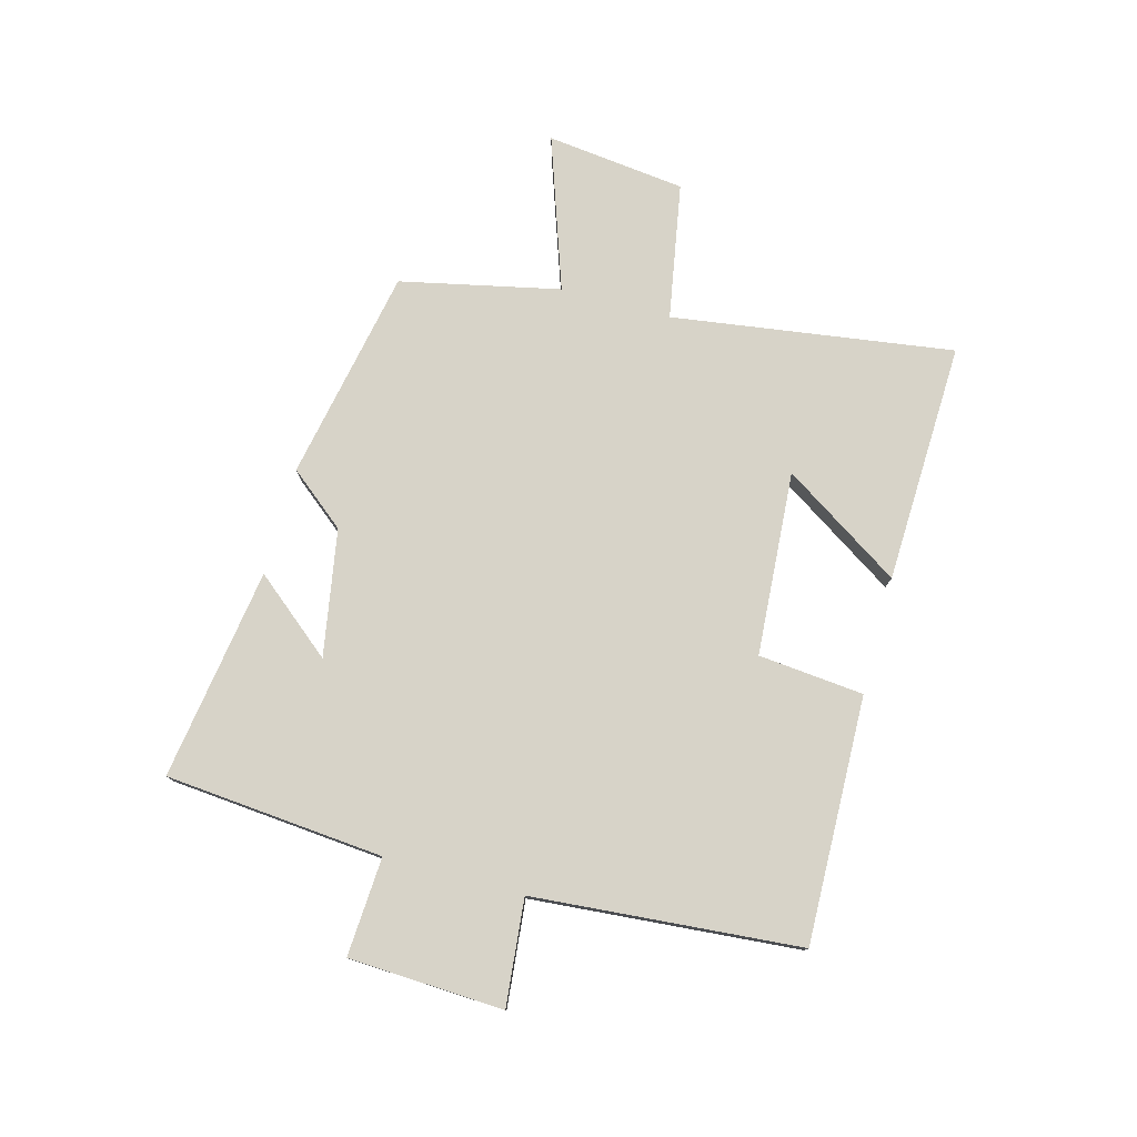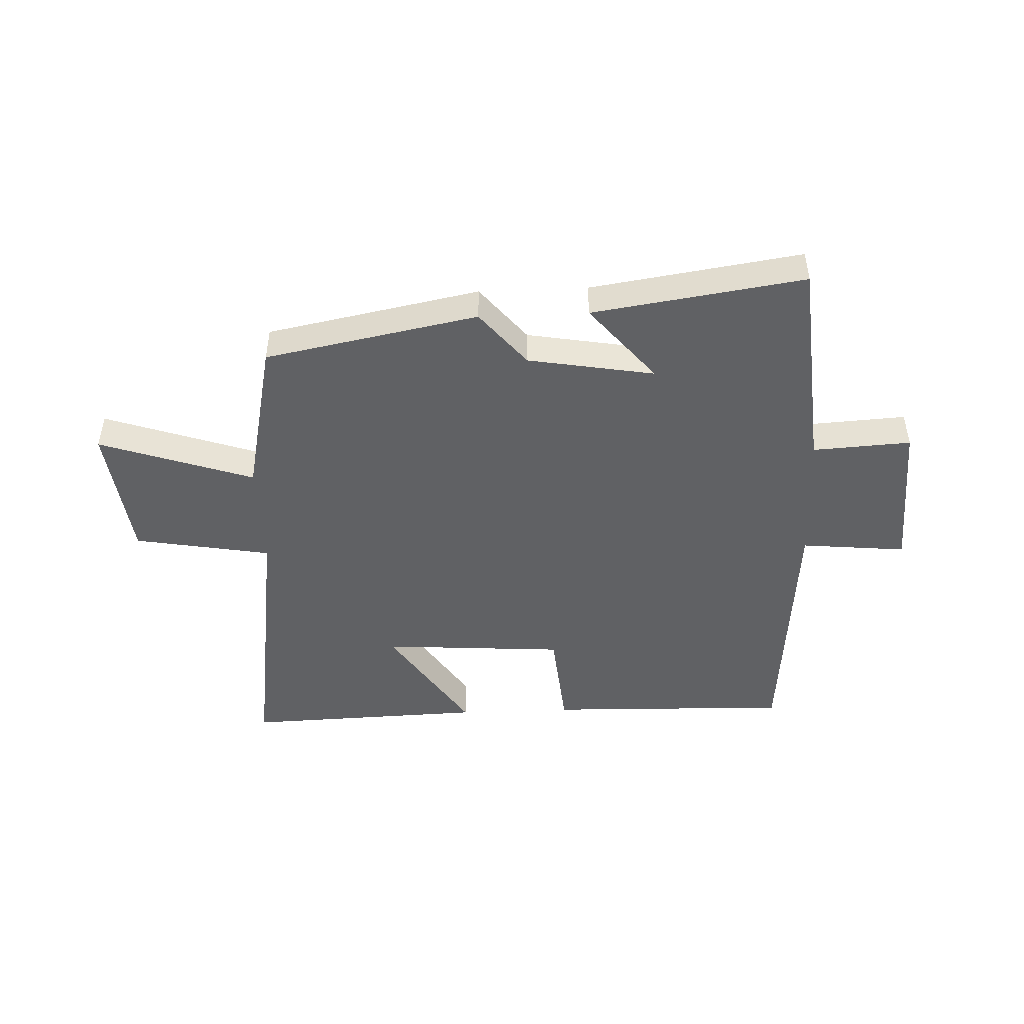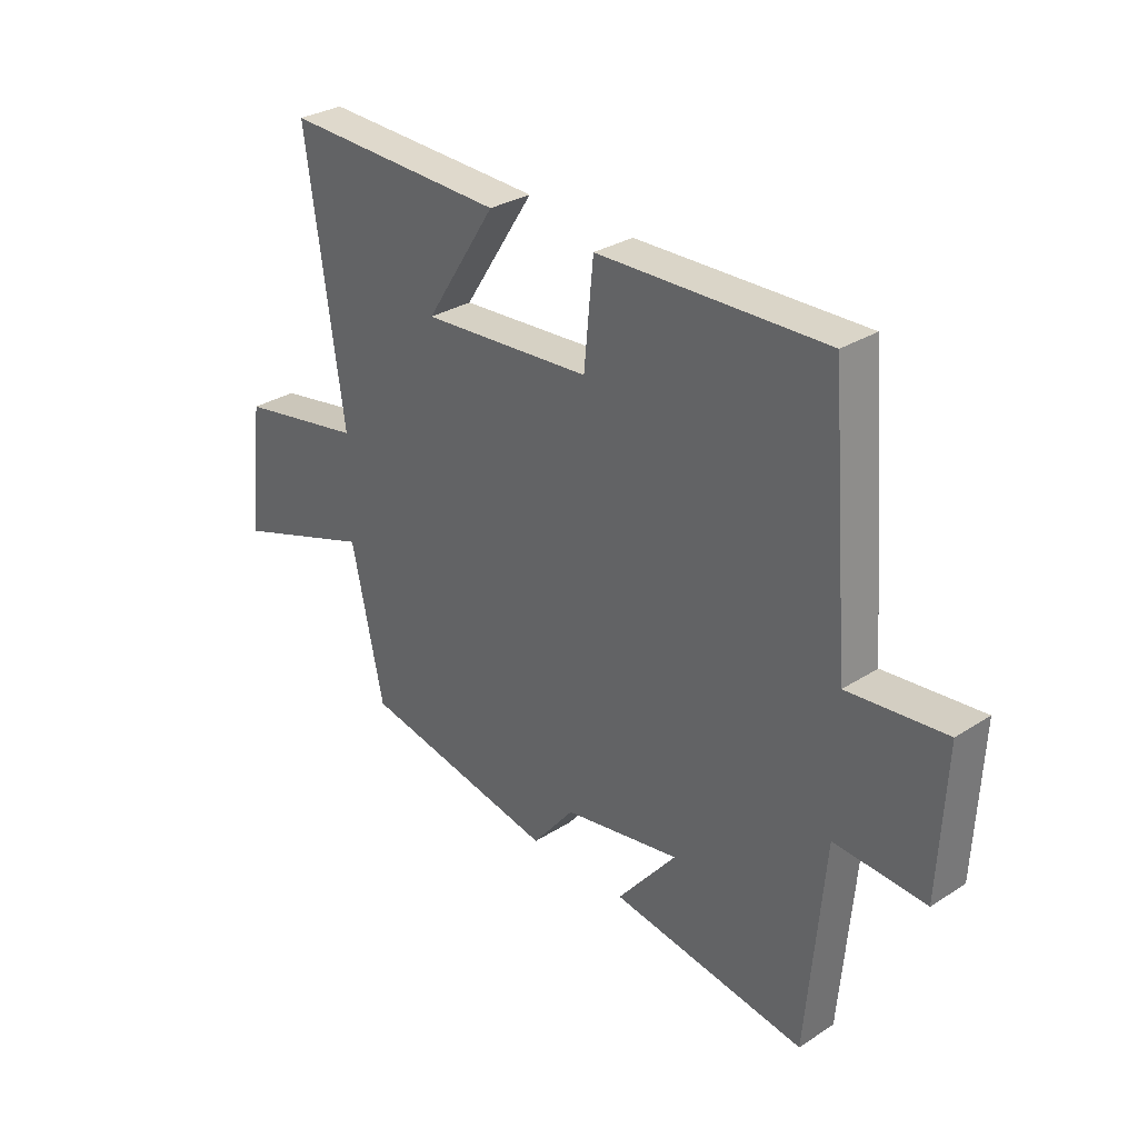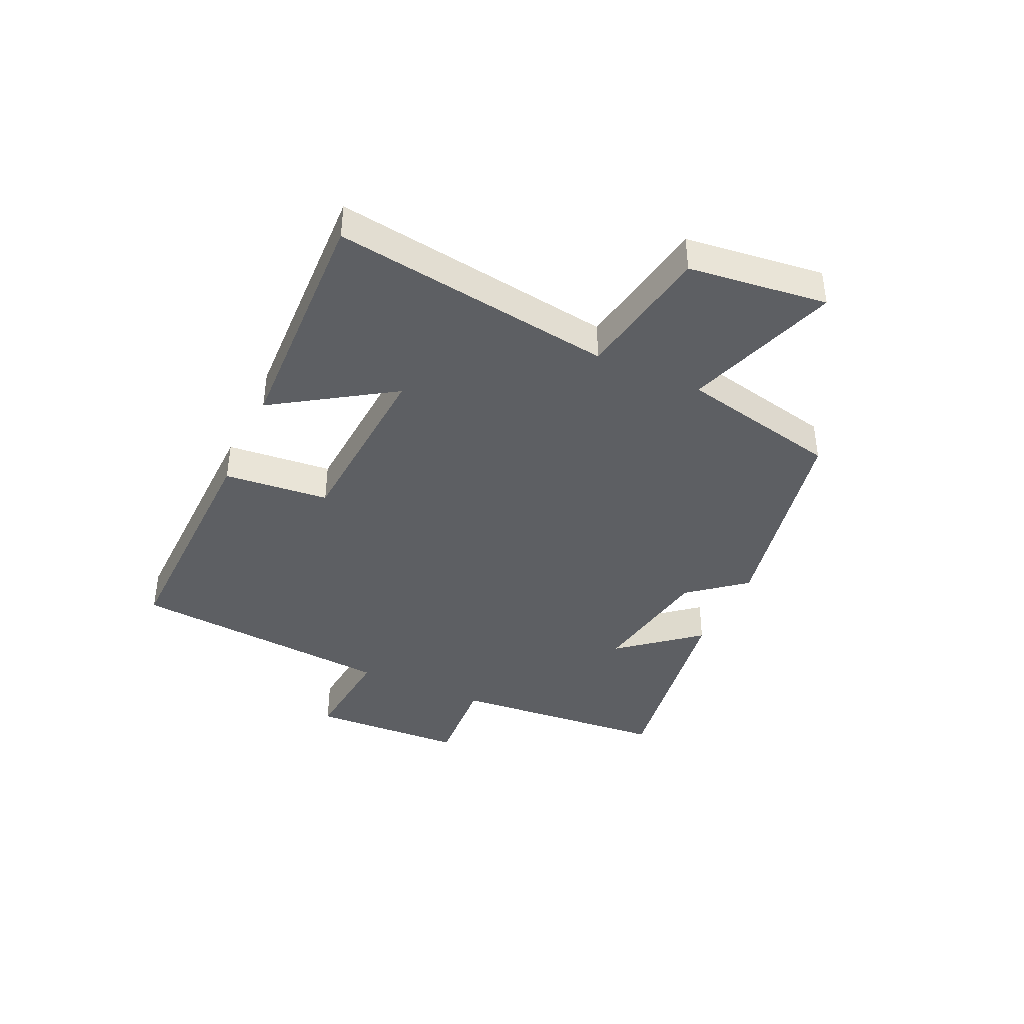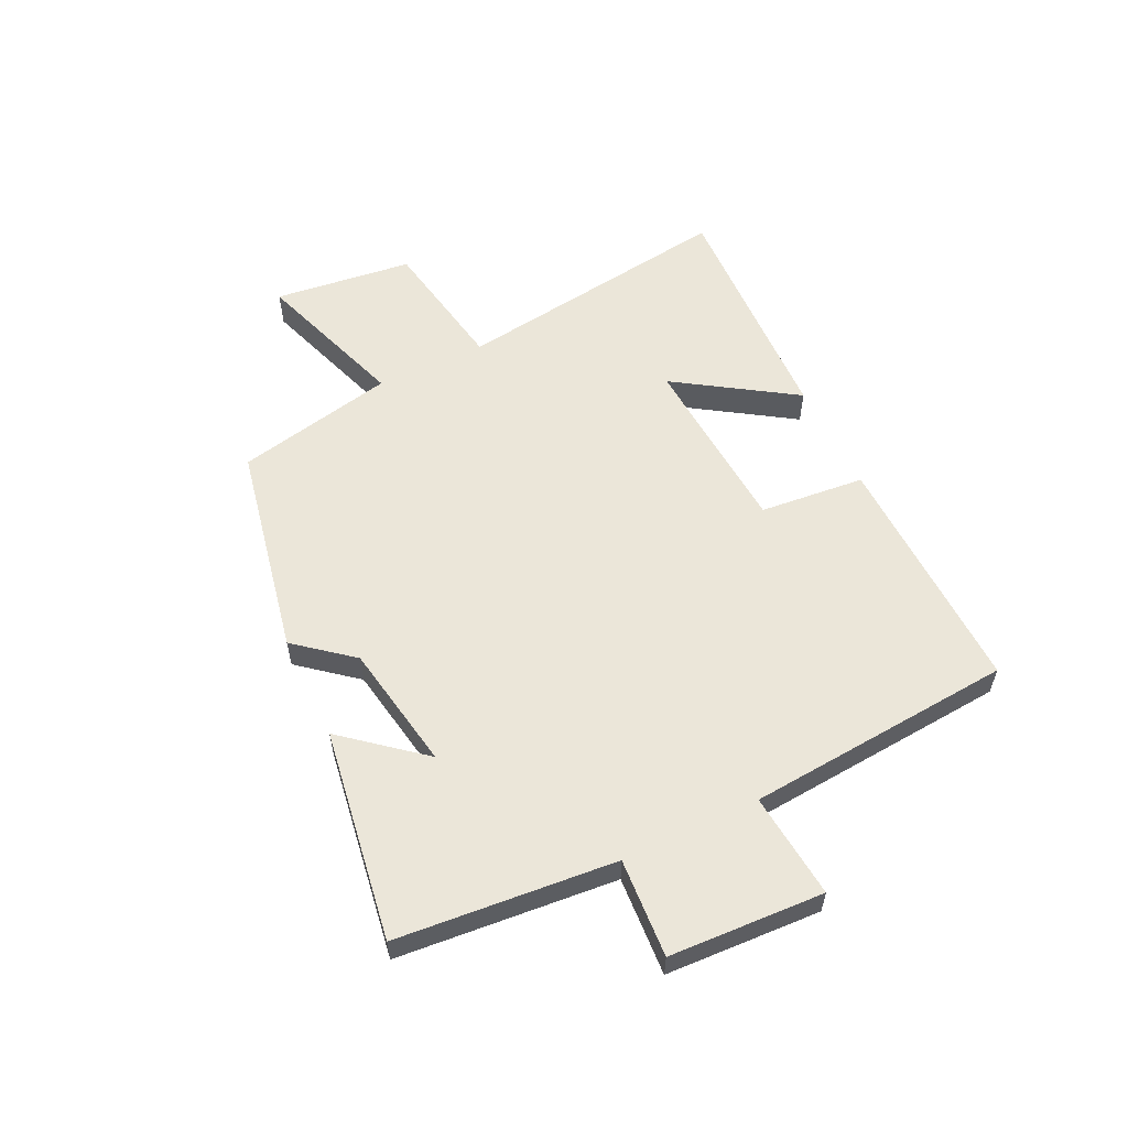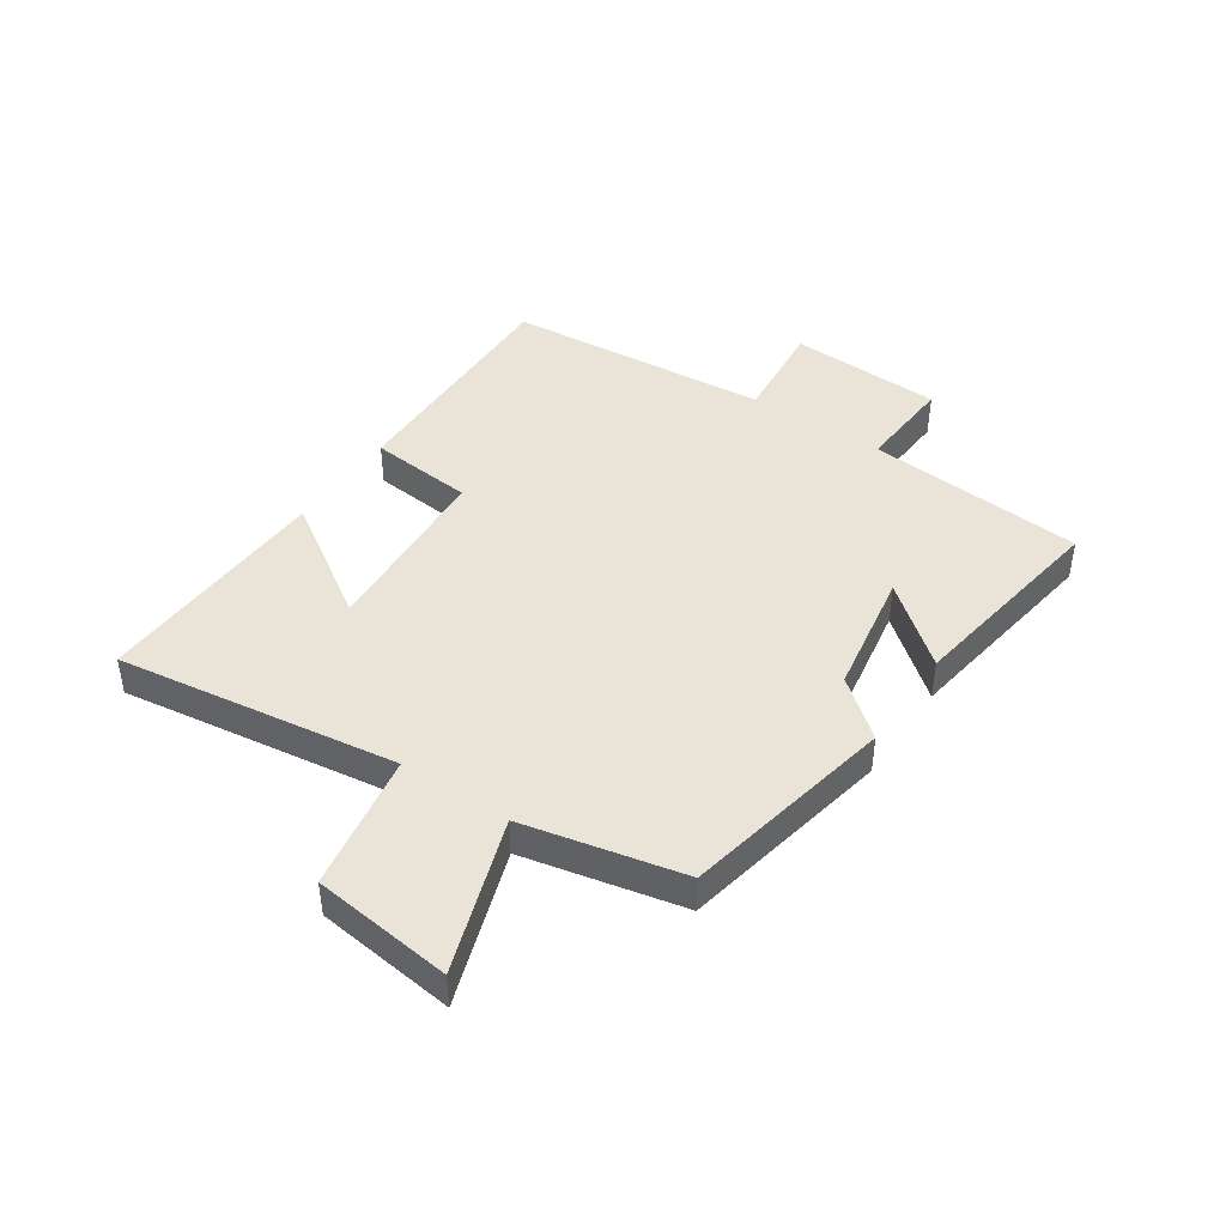
<metadata>
{"format":"obj","ext":"obj","renderer":"f3d","projection":"perspective","resolution":1024,"background":"white","views":[{"elev":77.2,"azim":-74.8,"up":"+Y"},{"elev":-46.8,"azim":-177.6,"up":"+Y"},{"elev":30.6,"azim":-132.6,"up":"+Z"},{"elev":-40.4,"azim":65.4,"up":"+Y"},{"elev":57.2,"azim":-115.5,"up":"+Y"},{"elev":43.2,"azim":124.1,"up":"+Y"}]}
</metadata>
<code>
v -0.468 0.07 -0.554
v -0.5 0.07 -0.181
v -0.668 0.07 -0.191
v -0.68 0.07 0.073
v -0.5 0.07 0.055
v -0.462 0.07 0.511
v -0.043 0.07 0.5
v -0.026 0.07 0.32
v 0.288 0.07 0.298
v 0.157 0.07 0.5
v 0.569 0.07 0.514
v 0.5 0.07 0.033
v 0.734 0.07 -0.009
v 0.762 0.07 -0.247
v 0.5 0.07 -0.157
v 0.441 0.07 -0.429
v 0.077 0.07 -0.5
v -0.001 0.07 -0.404
v -0.217 0.07 -0.366
v -0.107 0.07 -0.5
v -0.468 0 -0.554
v -0.5 0 -0.181
v -0.668 0 -0.191
v -0.68 0 0.073
v -0.5 0 0.055
v -0.462 0 0.511
v -0.043 0 0.5
v -0.026 0 0.32
v 0.288 0 0.298
v 0.157 0 0.5
v 0.569 0 0.514
v 0.5 0 0.033
v 0.734 0 -0.009
v 0.762 0 -0.247
v 0.5 0 -0.157
v 0.441 0 -0.429
v 0.077 0 -0.5
v -0.001 0 -0.404
v -0.217 0 -0.366
v -0.107 0 -0.5
f 19 20 1 2
f 18 19 2
f 15 16 17 18
f 15 18 2
f 12 13 14 15
f 12 15 2
f 9 10 11 12
f 8 9 12 2
f 5 6 7 8
f 5 8 2 3
f 3 4 5
f 22 21 40 39
f 22 39 38
f 38 37 36 35
f 22 38 35
f 35 34 33 32
f 22 35 32
f 32 31 30 29
f 22 32 29 28
f 28 27 26 25
f 23 22 28 25
f 25 24 23
f 1 21 22 2
f 2 22 23 3
f 3 23 24 4
f 4 24 25 5
f 5 25 26 6
f 6 26 27 7
f 7 27 28 8
f 8 28 29 9
f 9 29 30 10
f 10 30 31 11
f 11 31 32 12
f 12 32 33 13
f 13 33 34 14
f 14 34 35 15
f 15 35 36 16
f 16 36 37 17
f 17 37 38 18
f 18 38 39 19
f 19 39 40 20
f 20 40 21 1

</code>
